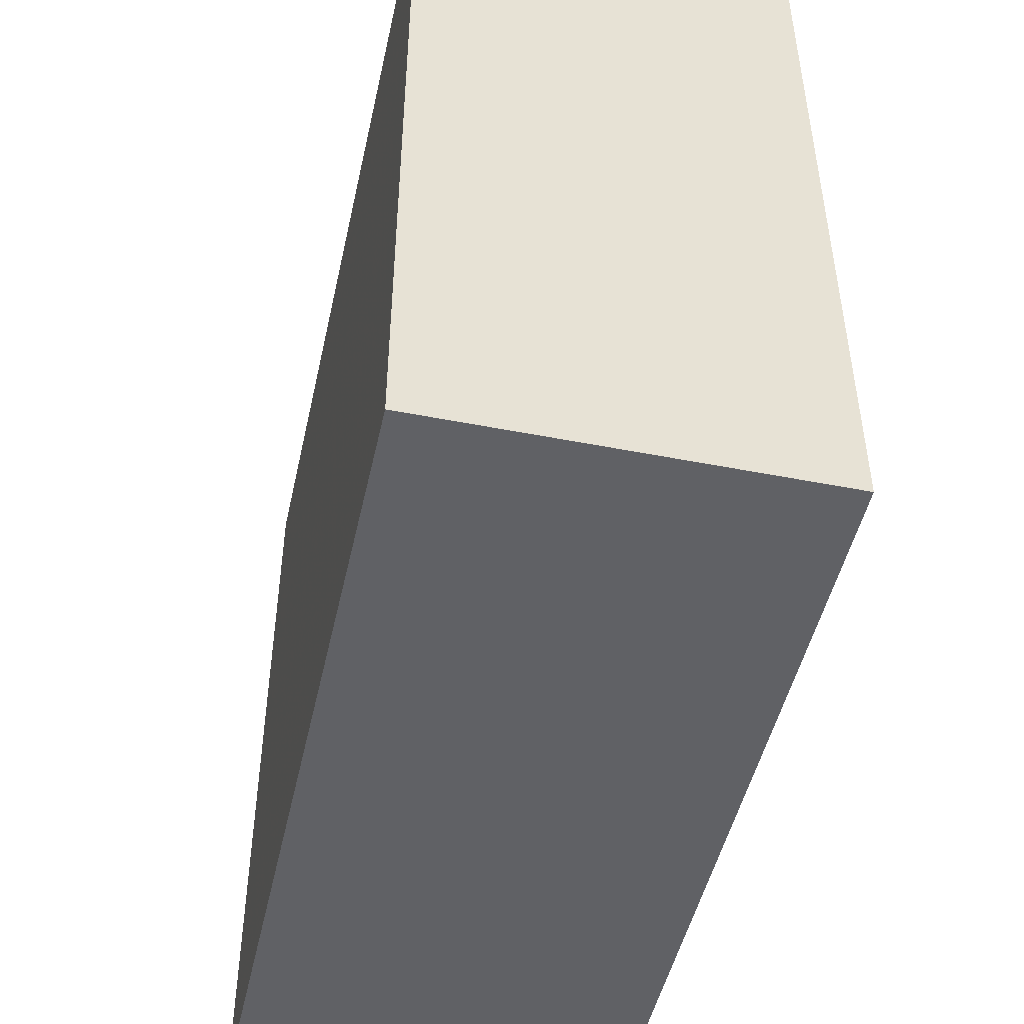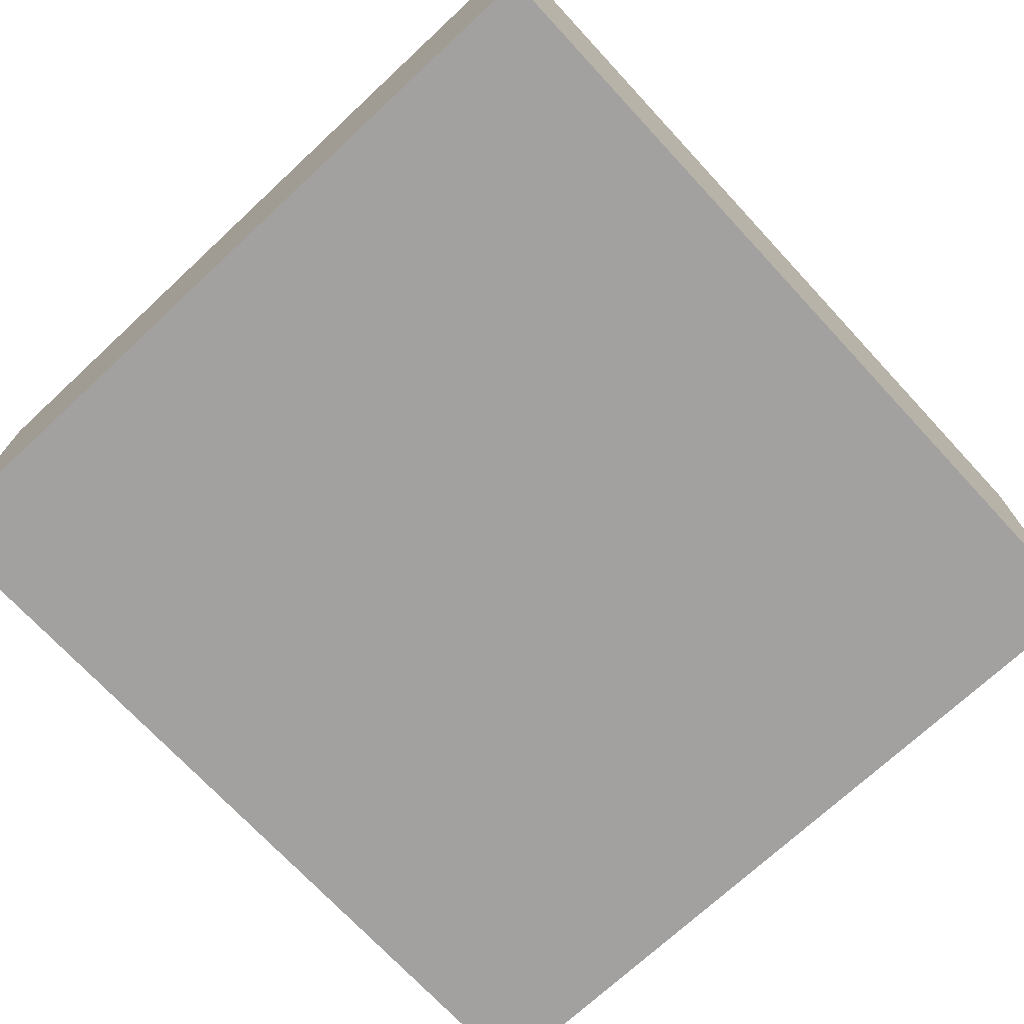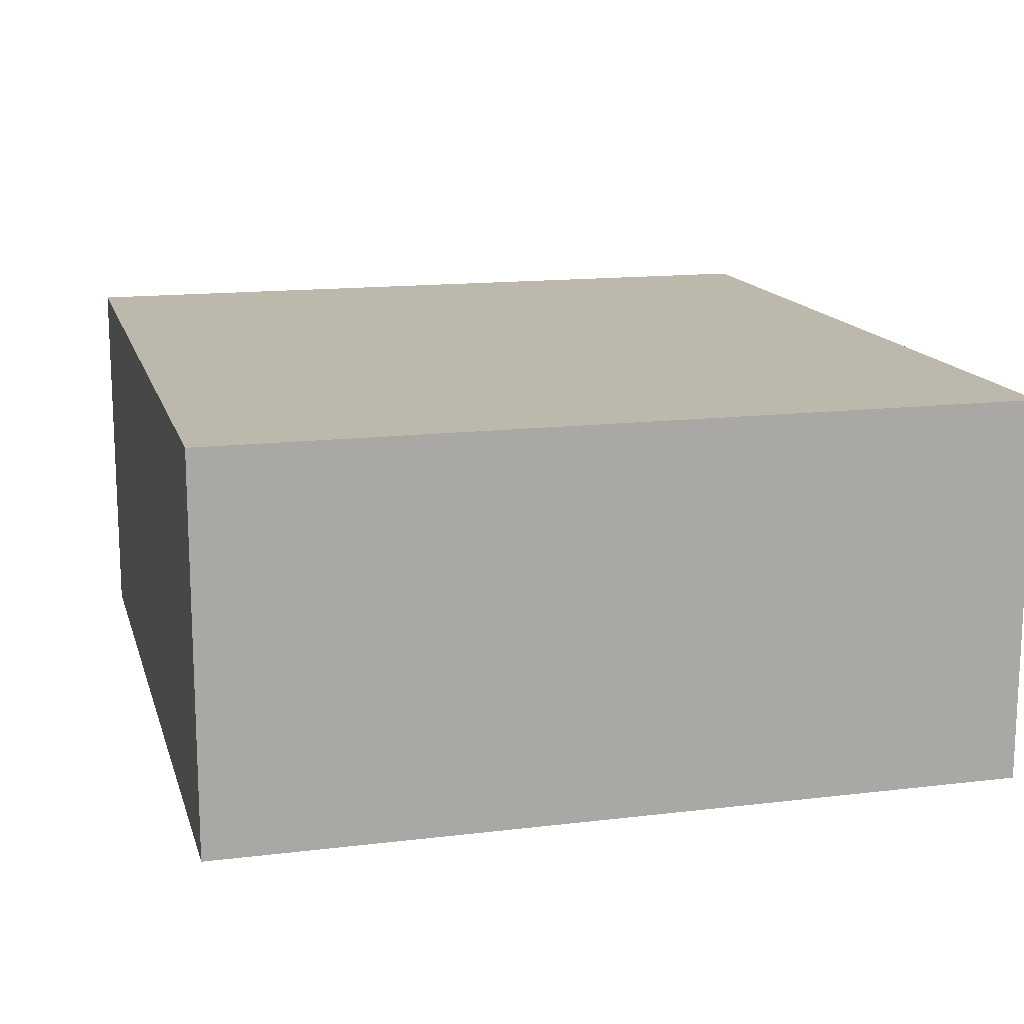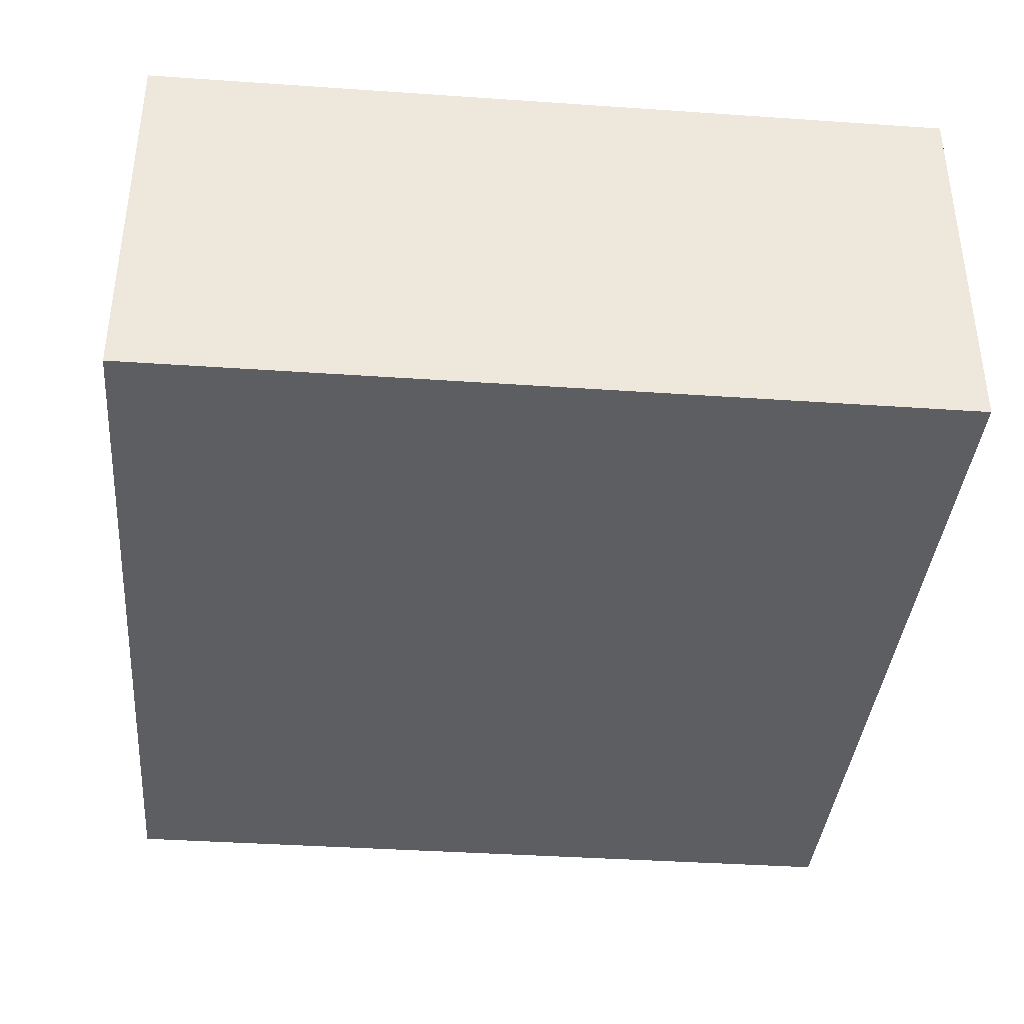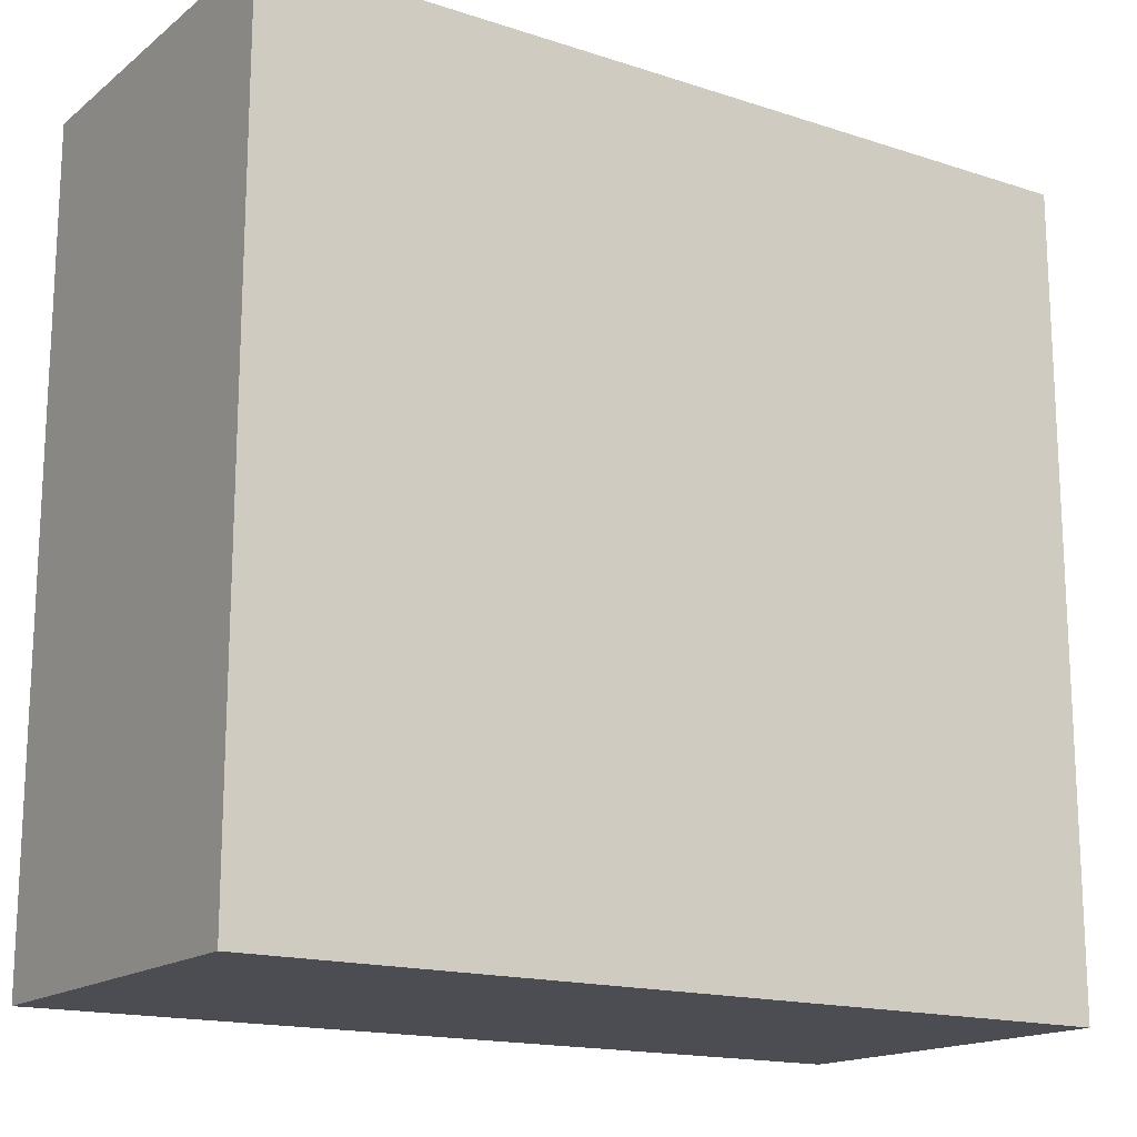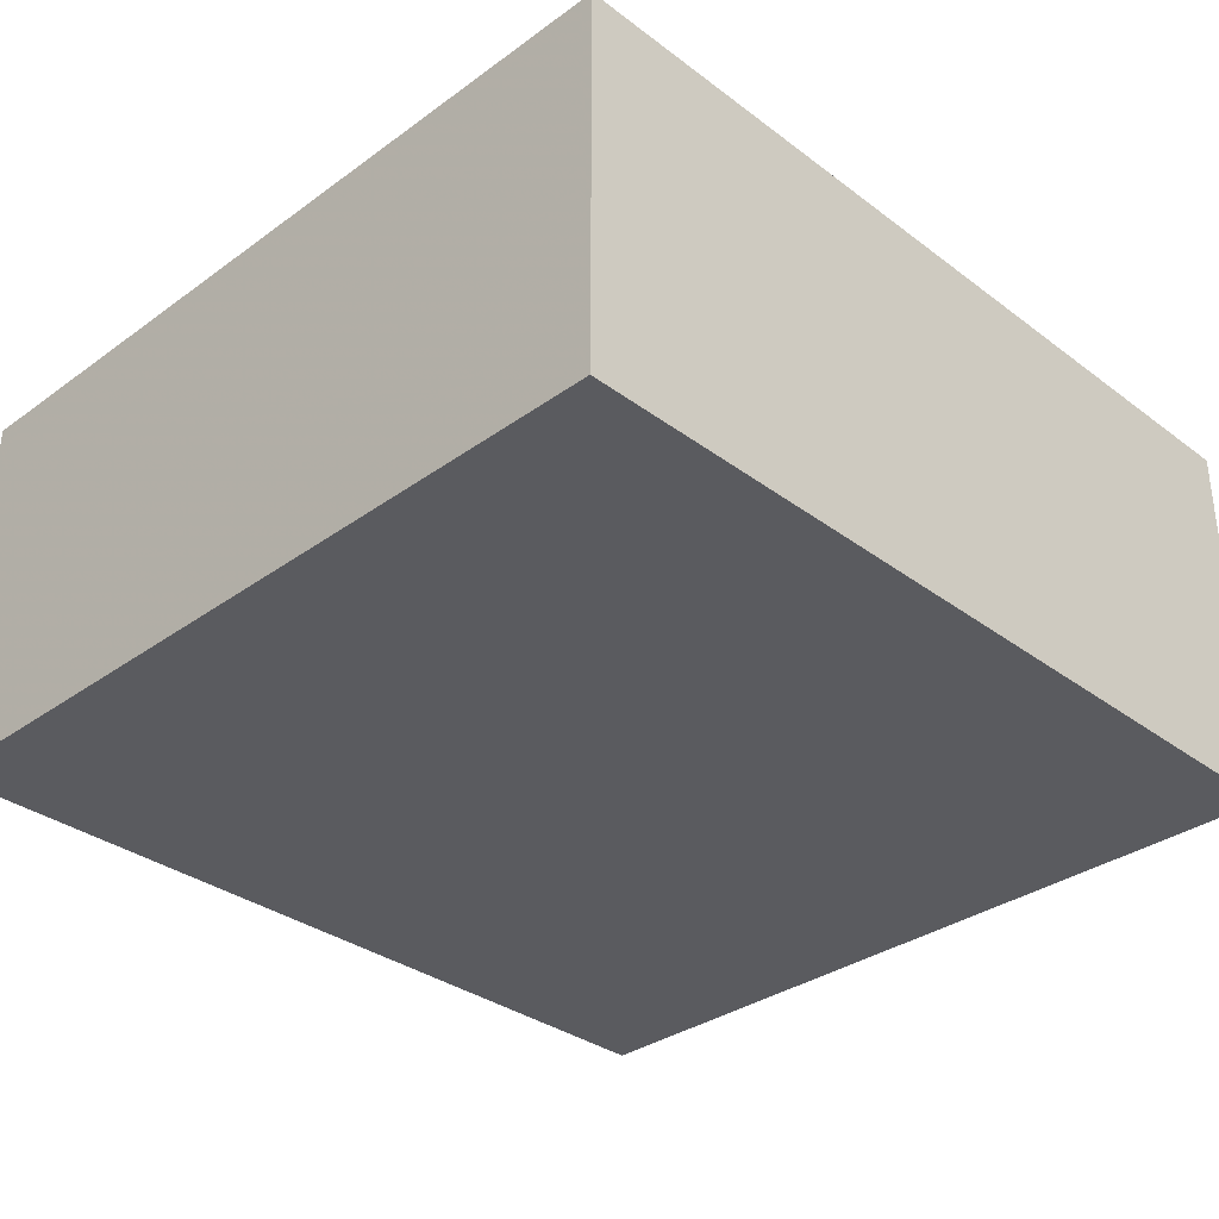
<metadata>
{"format":"obj","ext":"obj","renderer":"f3d","projection":"perspective","resolution":1024,"background":"white","views":[{"elev":-48.4,"azim":77.6,"up":"+Y"},{"elev":-72.3,"azim":132.9,"up":"+Z"},{"elev":14.6,"azim":75.3,"up":"+Z"},{"elev":-38.1,"azim":-95.0,"up":"+Z"},{"elev":-16.4,"azim":146.4,"up":"+Y"},{"elev":-33.5,"azim":-45.5,"up":"+Z"}]}
</metadata>
<code>
v -0.0438 -0.0411 -0.01956
v -0.0438 -0.0411 0.01956
v -0.0438 0.0411 -0.01956
v -0.0438 0.0411 0.01956
v 0.0438 -0.0411 -0.01956
v 0.0438 -0.0411 0.01956
v 0.0438 0.0411 -0.01956
v 0.0438 0.0411 0.01956
f 2 4 1
f 5 2 1
f 1 4 3
f 3 5 1
f 2 8 4
f 6 2 5
f 6 8 2
f 4 8 3
f 7 5 3
f 3 8 7
f 7 6 5
f 8 6 7

</code>
